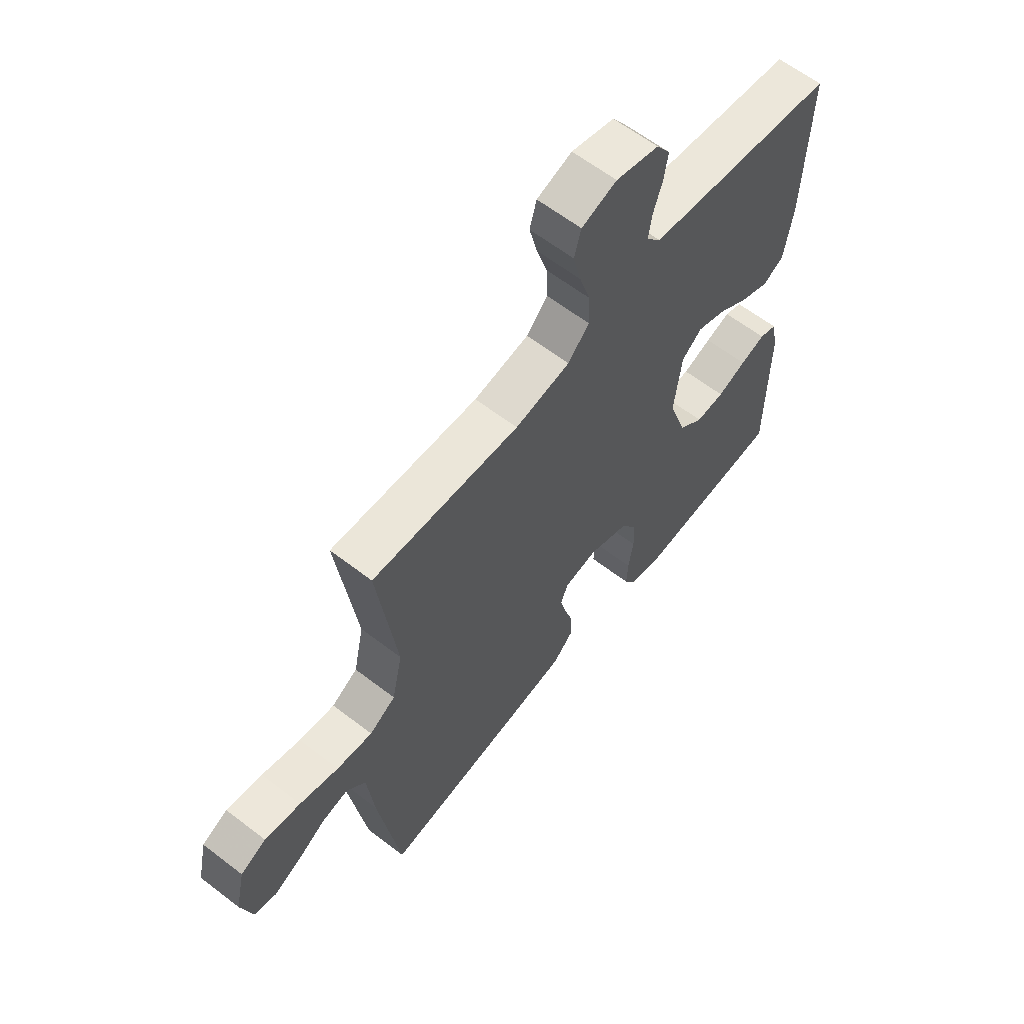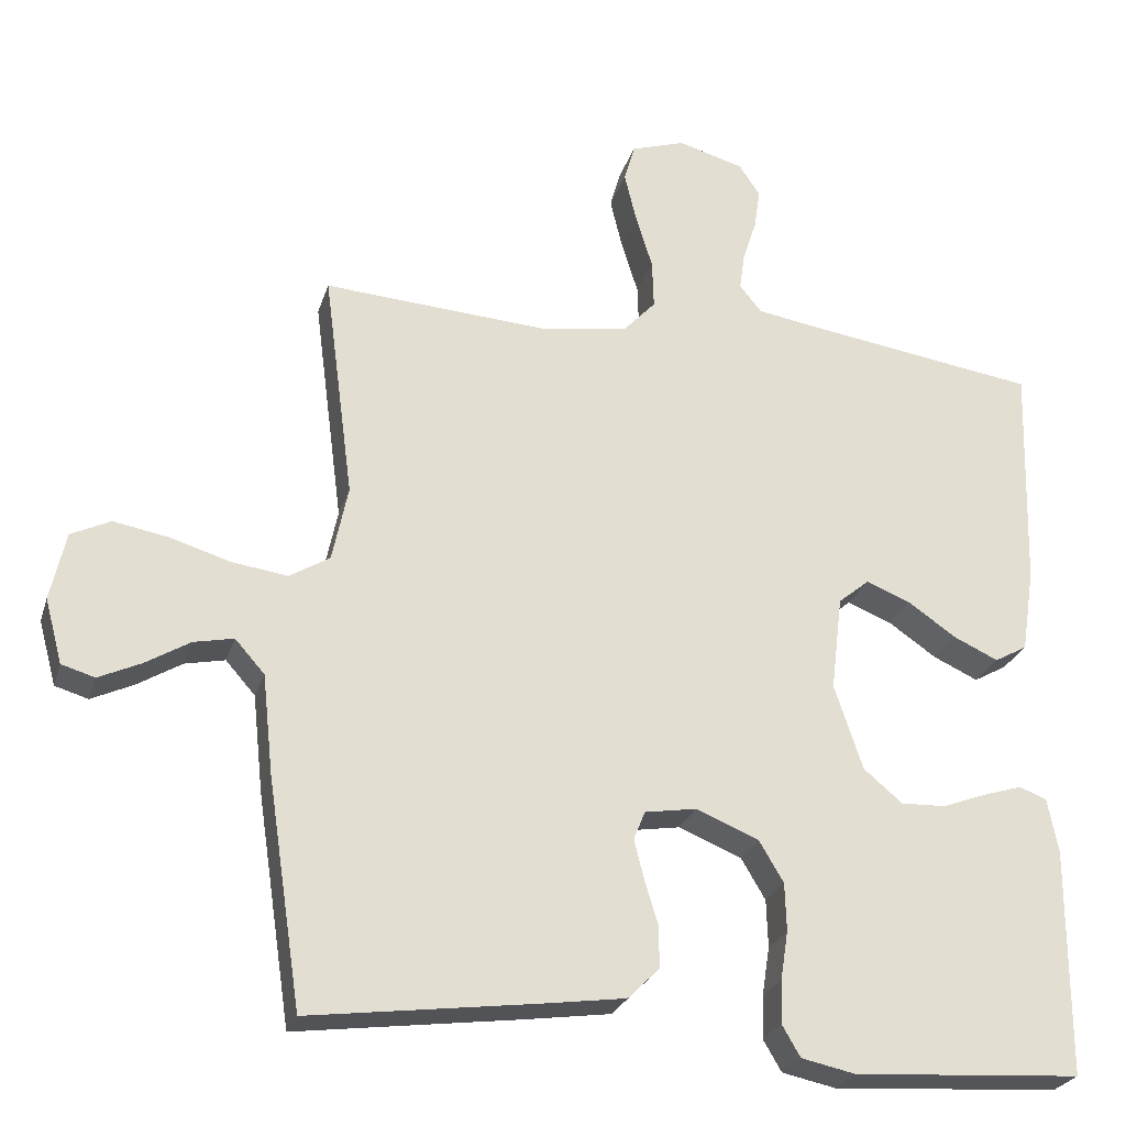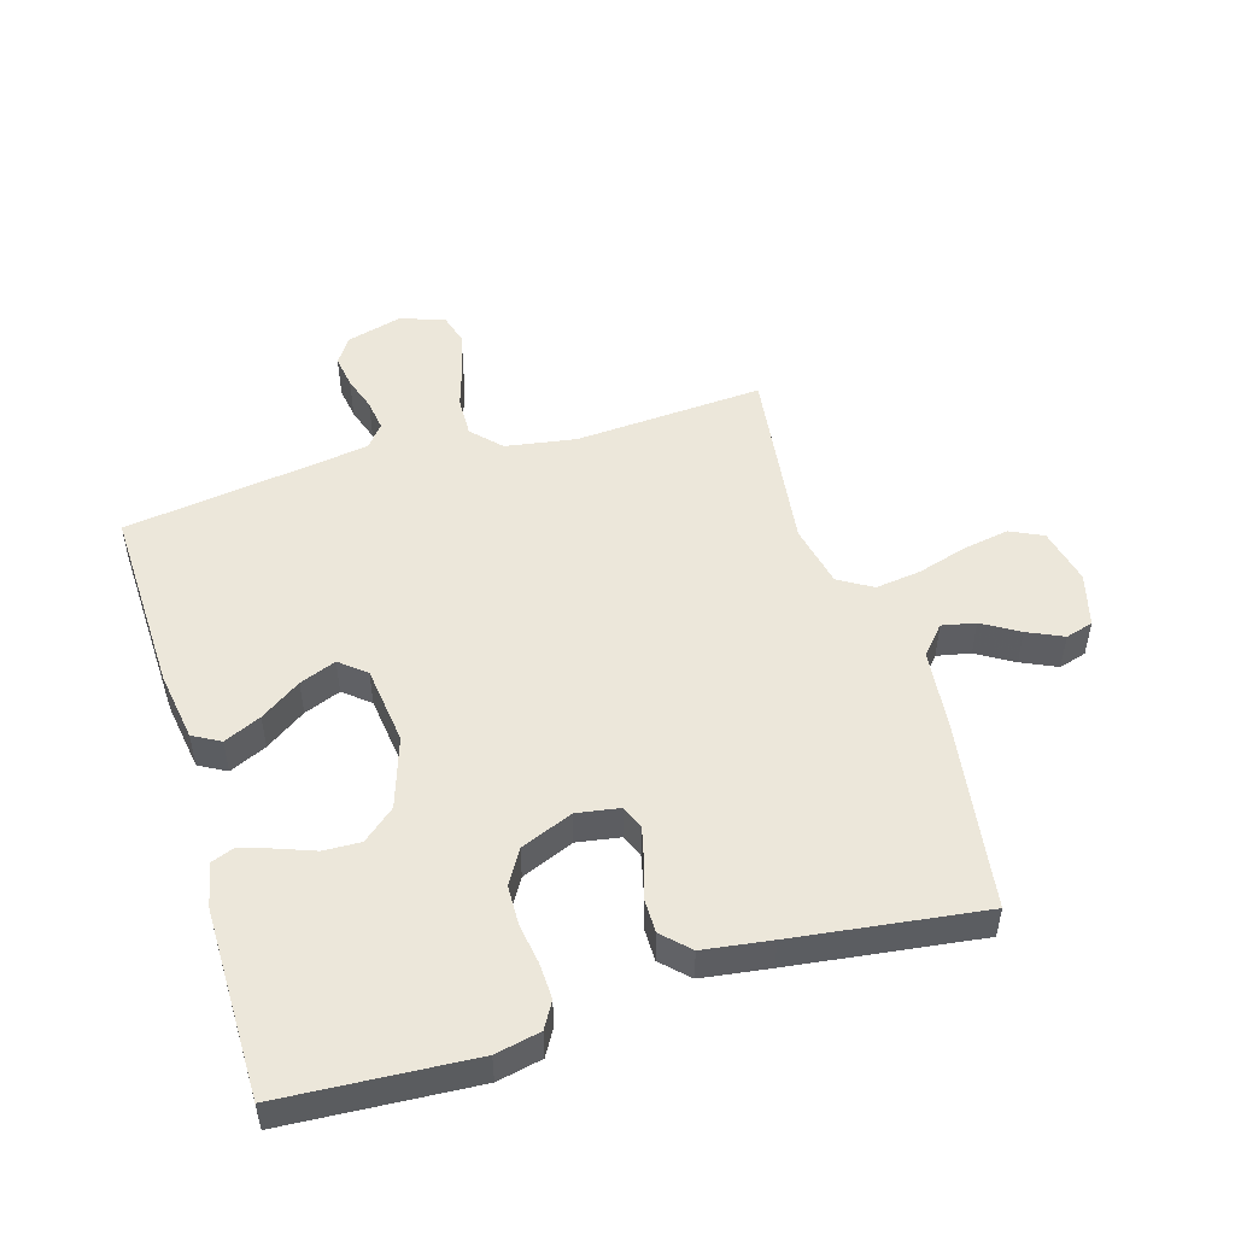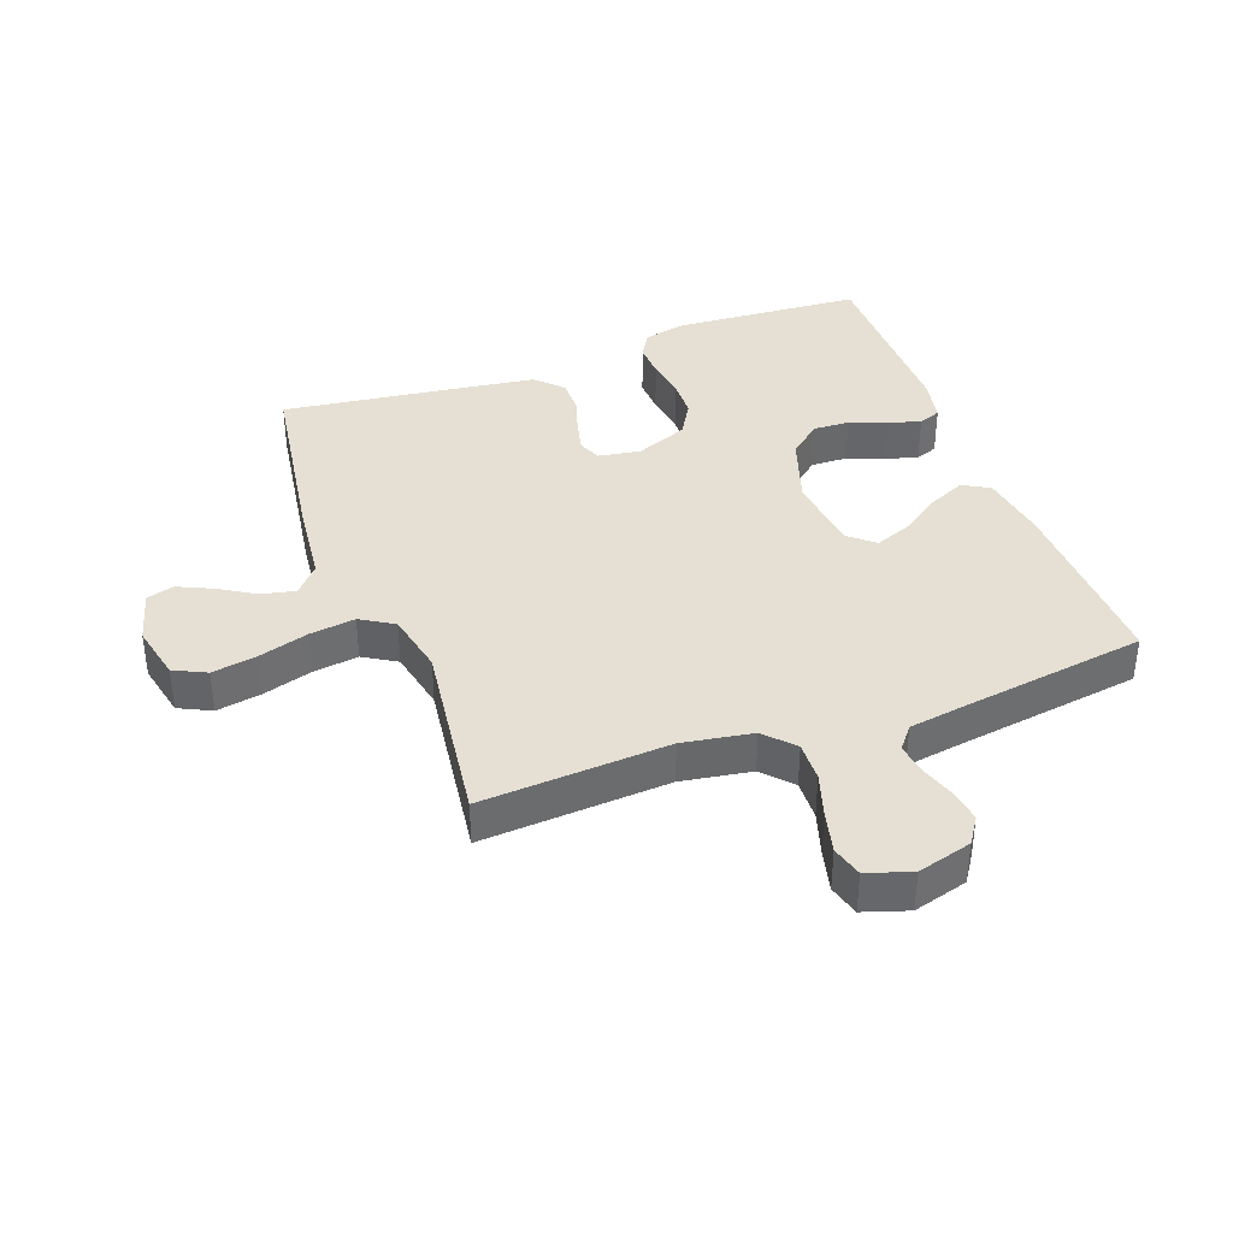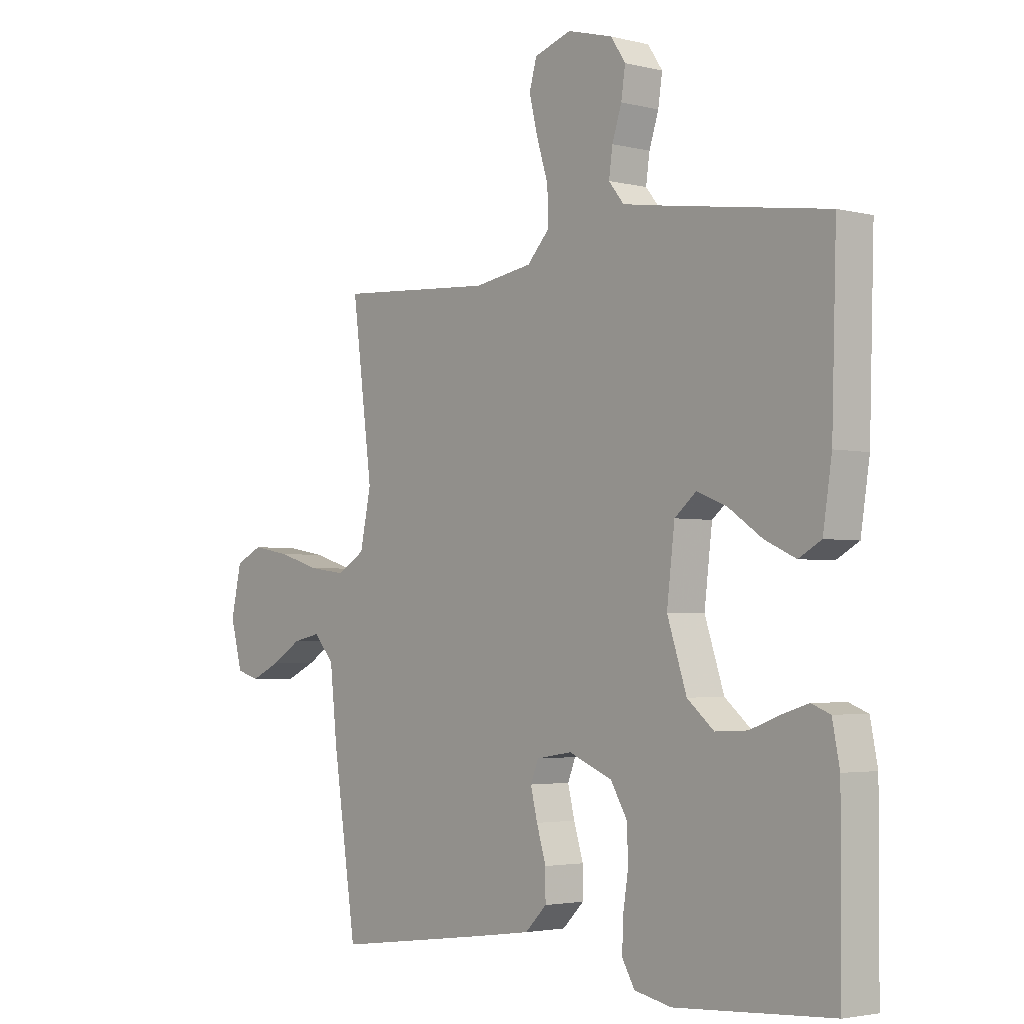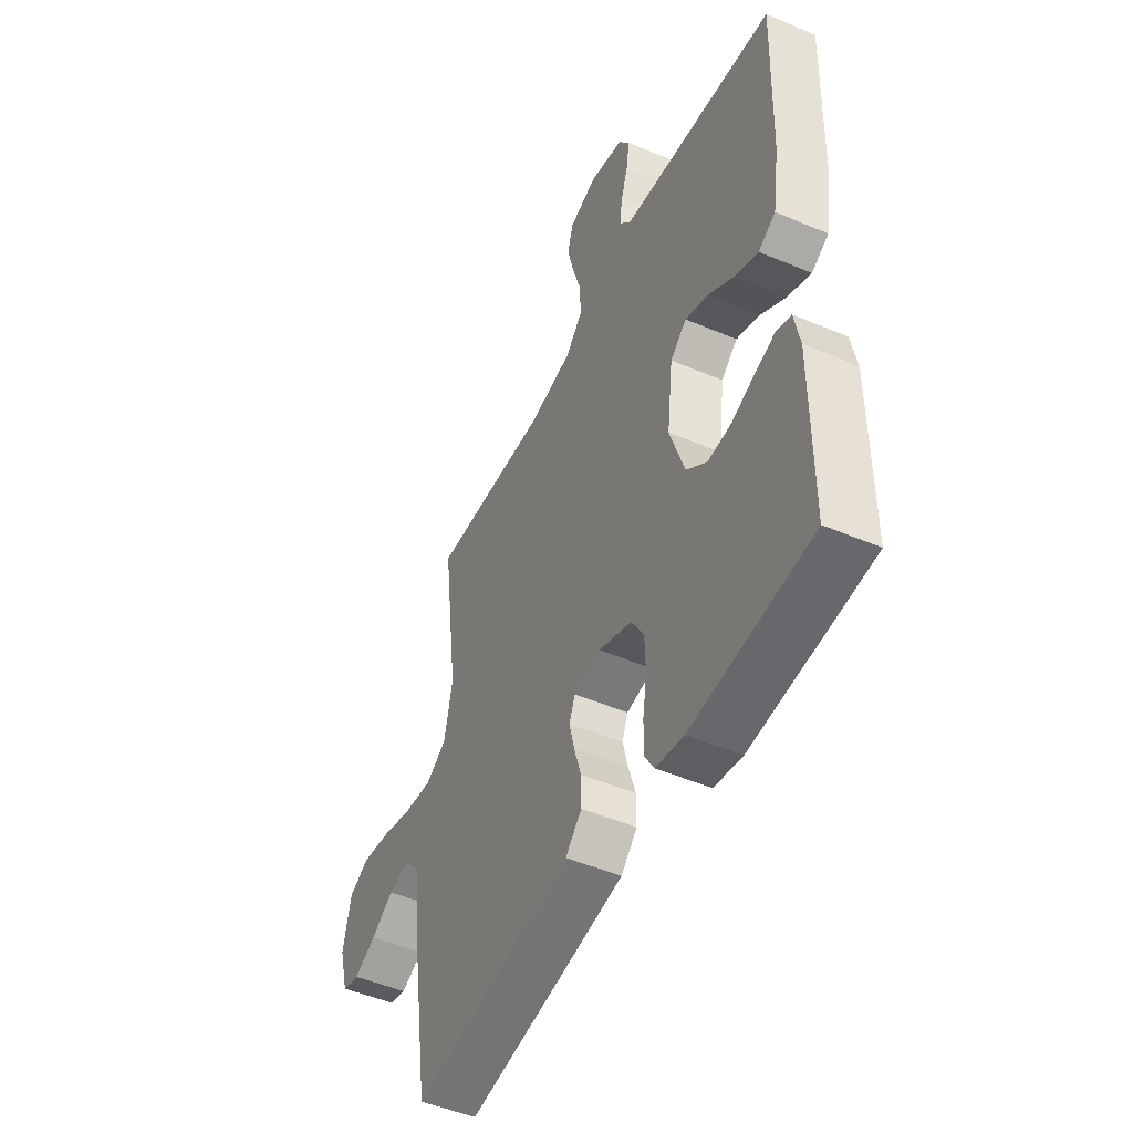
<metadata>
{"format":"obj","ext":"obj","renderer":"f3d","projection":"perspective","resolution":1024,"background":"white","views":[{"elev":62.0,"azim":-52.0,"up":"+Z"},{"elev":-25.5,"azim":-15.6,"up":"+Z"},{"elev":50.4,"azim":163.3,"up":"+Y"},{"elev":38.2,"azim":-20.1,"up":"+Y"},{"elev":-3.0,"azim":49.7,"up":"+Z"},{"elev":-49.1,"azim":64.8,"up":"+Z"}]}
</metadata>
<code>
v 0.5 0.07 0.5
v 0.491 0.07 0.2
v 0.474 0.07 0.089
v 0.431 0.07 0.065
v 0.372 0.07 0.092
v 0.308 0.07 0.136
v 0.25 0.07 0.159
v 0.209 0.07 0.125
v 0.194 0.07 0
v 0.231 0.07 -0.112
v 0.282 0.07 -0.155
v 0.341 0.07 -0.153
v 0.4 0.07 -0.131
v 0.451 0.07 -0.115
v 0.487 0.07 -0.129
v 0.501 0.07 -0.2
v 0.5 0.07 -0.5
v 0.2 0.07 -0.519
v 0.129 0.07 -0.504
v 0.105 0.07 -0.463
v 0.107 0.07 -0.406
v 0.117 0.07 -0.342
v 0.115 0.07 -0.279
v 0.083 0.07 -0.225
v 0 0.07 -0.191
v -0.068 0.07 -0.202
v -0.083 0.07 -0.239
v -0.07 0.07 -0.292
v -0.052 0.07 -0.351
v -0.052 0.07 -0.405
v -0.093 0.07 -0.446
v -0.2 0.07 -0.461
v -0.5 0.07 -0.5
v -0.545 0.07 -0.2
v -0.559 0.07 -0.07
v -0.598 0.07 -0.026
v -0.651 0.07 -0.037
v -0.709 0.07 -0.072
v -0.765 0.07 -0.098
v -0.809 0.07 -0.085
v -0.832 0.07 0
v -0.812 0.07 0.09
v -0.76 0.07 0.115
v -0.687 0.07 0.102
v -0.608 0.07 0.078
v -0.535 0.07 0.068
v -0.482 0.07 0.1
v -0.461 0.07 0.2
v -0.5 0.07 0.5
v -0.2 0.07 0.48
v -0.088 0.07 0.498
v -0.045 0.07 0.544
v -0.047 0.07 0.608
v -0.069 0.07 0.679
v -0.085 0.07 0.745
v -0.071 0.07 0.795
v 0 0.07 0.818
v 0.087 0.07 0.794
v 0.115 0.07 0.752
v 0.107 0.07 0.699
v 0.089 0.07 0.644
v 0.082 0.07 0.594
v 0.111 0.07 0.558
v 0.2 0.07 0.544
v 0.5 0 0.5
v 0.491 0 0.2
v 0.474 0 0.089
v 0.431 0 0.065
v 0.372 0 0.092
v 0.308 0 0.136
v 0.25 0 0.159
v 0.209 0 0.125
v 0.194 0 0
v 0.231 0 -0.112
v 0.282 0 -0.155
v 0.341 0 -0.153
v 0.4 0 -0.131
v 0.451 0 -0.115
v 0.487 0 -0.129
v 0.501 0 -0.2
v 0.5 0 -0.5
v 0.2 0 -0.519
v 0.129 0 -0.504
v 0.105 0 -0.463
v 0.107 0 -0.406
v 0.117 0 -0.342
v 0.115 0 -0.279
v 0.083 0 -0.225
v 0 0 -0.191
v -0.068 0 -0.202
v -0.083 0 -0.239
v -0.07 0 -0.292
v -0.052 0 -0.351
v -0.052 0 -0.405
v -0.093 0 -0.446
v -0.2 0 -0.461
v -0.5 0 -0.5
v -0.545 0 -0.2
v -0.559 0 -0.07
v -0.598 0 -0.026
v -0.651 0 -0.037
v -0.709 0 -0.072
v -0.765 0 -0.098
v -0.809 0 -0.085
v -0.832 0 0
v -0.812 0 0.09
v -0.76 0 0.115
v -0.687 0 0.102
v -0.608 0 0.078
v -0.535 0 0.068
v -0.482 0 0.1
v -0.461 0 0.2
v -0.5 0 0.5
v -0.2 0 0.48
v -0.088 0 0.498
v -0.045 0 0.544
v -0.047 0 0.608
v -0.069 0 0.679
v -0.085 0 0.745
v -0.071 0 0.795
v 0 0 0.818
v 0.087 0 0.794
v 0.115 0 0.752
v 0.107 0 0.699
v 0.089 0 0.644
v 0.082 0 0.594
v 0.111 0 0.558
v 0.2 0 0.544
f 59 60 61
f 58 59 61
f 57 58 61
f 56 57 61
f 55 56 61
f 54 55 61
f 53 54 61
f 52 53 61 62
f 51 52 62 63
f 48 49 50
f 47 48 50 51
f 43 44 45
f 42 43 45
f 41 42 45
f 40 41 45
f 39 40 45
f 38 39 45
f 37 38 45
f 36 37 45 46
f 35 36 46 47
f 34 35 47
f 33 34 47
f 32 33 47
f 31 32 47
f 30 31 47
f 29 30 47
f 28 29 47
f 20 21 22
f 19 20 22
f 18 19 22
f 17 18 22
f 16 17 22
f 15 16 22
f 14 15 22
f 13 14 22
f 12 13 22
f 11 12 22 23
f 10 11 23 24
f 4 5 6
f 3 4 6
f 2 3 6
f 1 2 6
f 64 1 6
f 64 6 7
f 63 64 7 8
f 51 63 8 9
f 10 24 25
f 9 10 25
f 51 9 25
f 47 51 25
f 27 28 47
f 26 27 47
f 25 26 47
f 125 124 123
f 125 123 122
f 125 122 121
f 125 121 120
f 125 120 119
f 125 119 118
f 125 118 117
f 126 125 117 116
f 127 126 116 115
f 114 113 112
f 115 114 112 111
f 109 108 107
f 109 107 106
f 109 106 105
f 109 105 104
f 109 104 103
f 109 103 102
f 109 102 101
f 110 109 101 100
f 111 110 100 99
f 111 99 98
f 111 98 97
f 111 97 96
f 111 96 95
f 111 95 94
f 111 94 93
f 111 93 92
f 86 85 84
f 86 84 83
f 86 83 82
f 86 82 81
f 86 81 80
f 86 80 79
f 86 79 78
f 86 78 77
f 86 77 76
f 87 86 76 75
f 88 87 75 74
f 70 69 68
f 70 68 67
f 70 67 66
f 70 66 65
f 70 65 128
f 71 70 128
f 72 71 128 127
f 73 72 127 115
f 89 88 74
f 89 74 73
f 89 73 115
f 89 115 111
f 111 92 91
f 111 91 90
f 111 90 89
f 1 65 66 2
f 2 66 67 3
f 3 67 68 4
f 4 68 69 5
f 5 69 70 6
f 6 70 71 7
f 7 71 72 8
f 8 72 73 9
f 9 73 74 10
f 10 74 75 11
f 11 75 76 12
f 12 76 77 13
f 13 77 78 14
f 14 78 79 15
f 15 79 80 16
f 16 80 81 17
f 17 81 82 18
f 18 82 83 19
f 19 83 84 20
f 20 84 85 21
f 21 85 86 22
f 22 86 87 23
f 23 87 88 24
f 24 88 89 25
f 25 89 90 26
f 26 90 91 27
f 27 91 92 28
f 28 92 93 29
f 29 93 94 30
f 30 94 95 31
f 31 95 96 32
f 32 96 97 33
f 33 97 98 34
f 34 98 99 35
f 35 99 100 36
f 36 100 101 37
f 37 101 102 38
f 38 102 103 39
f 39 103 104 40
f 40 104 105 41
f 41 105 106 42
f 42 106 107 43
f 43 107 108 44
f 44 108 109 45
f 45 109 110 46
f 46 110 111 47
f 47 111 112 48
f 48 112 113 49
f 49 113 114 50
f 50 114 115 51
f 51 115 116 52
f 52 116 117 53
f 53 117 118 54
f 54 118 119 55
f 55 119 120 56
f 56 120 121 57
f 57 121 122 58
f 58 122 123 59
f 59 123 124 60
f 60 124 125 61
f 61 125 126 62
f 62 126 127 63
f 63 127 128 64
f 64 128 65 1

</code>
